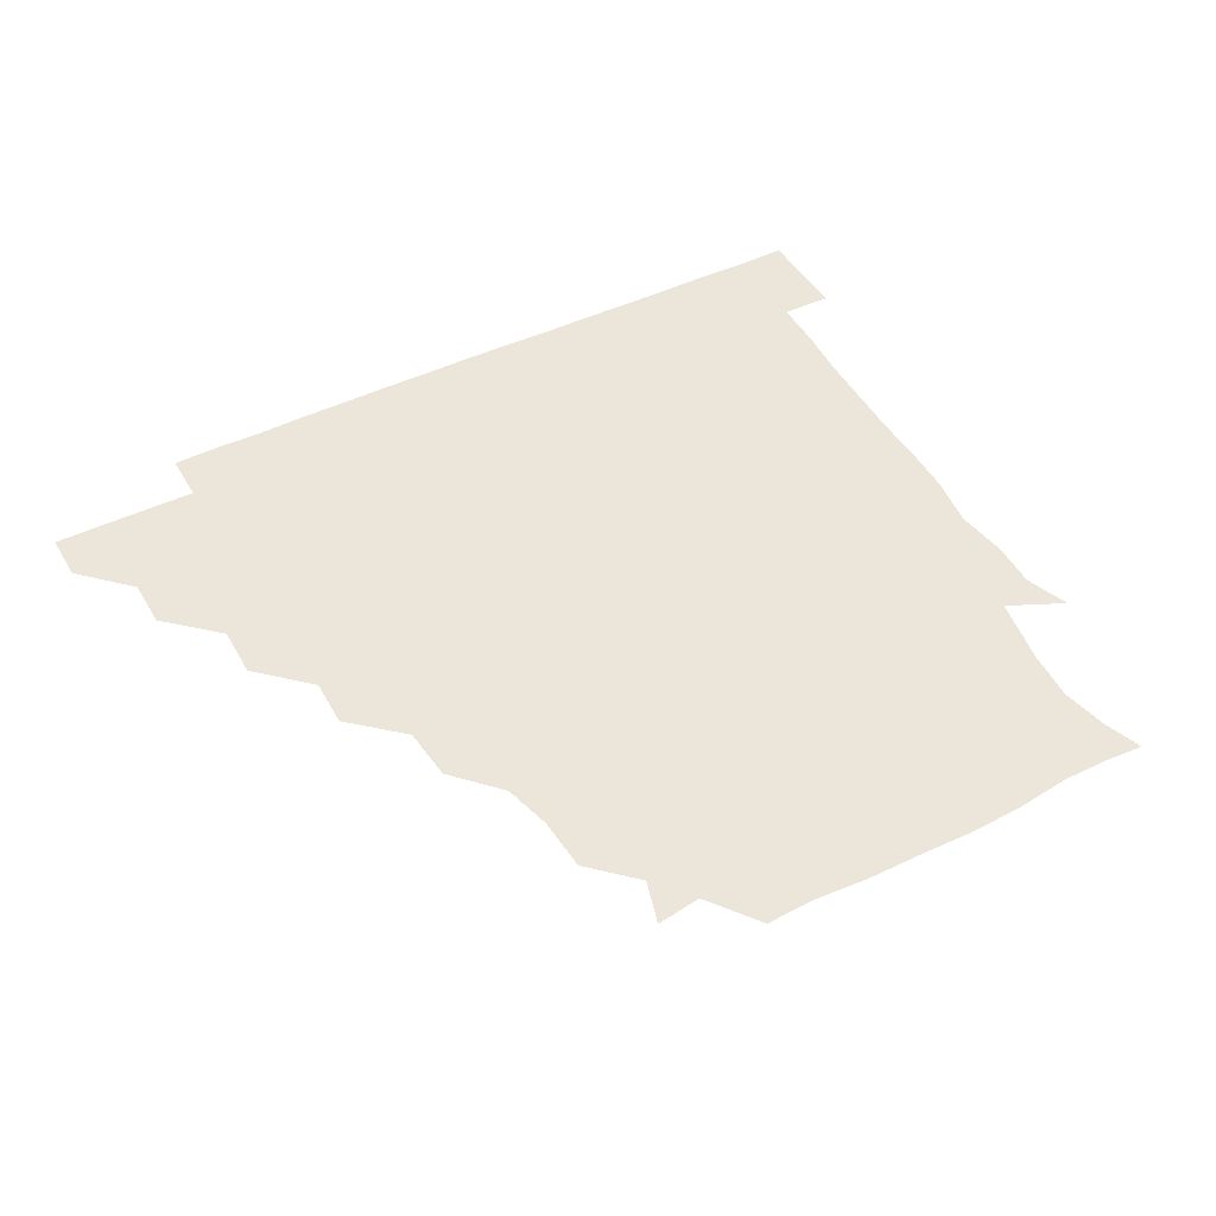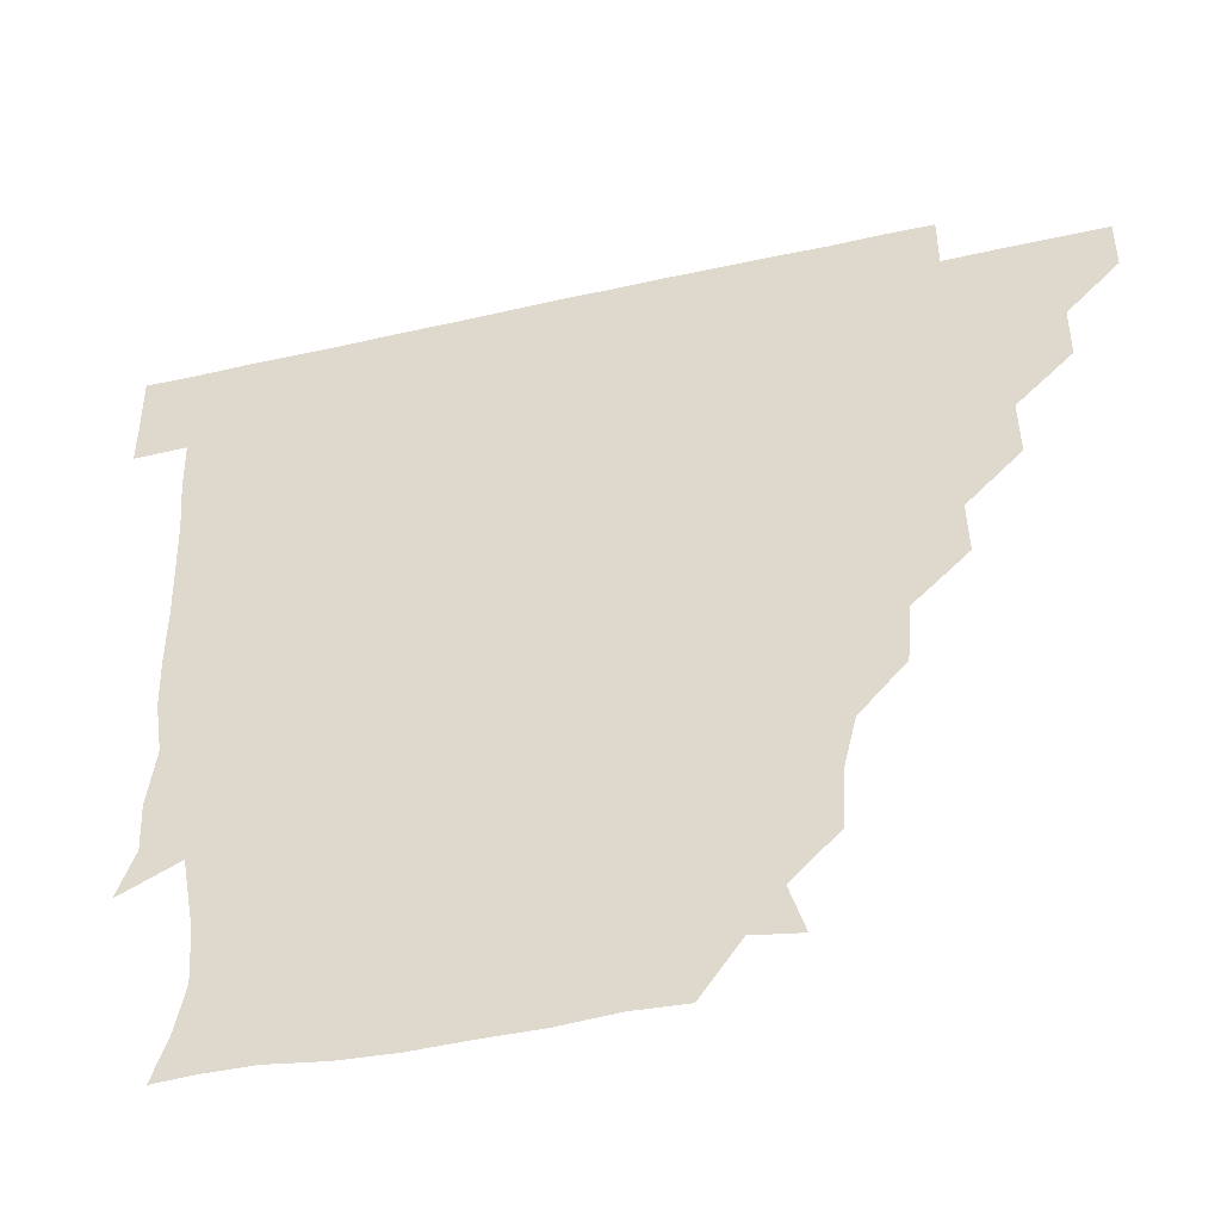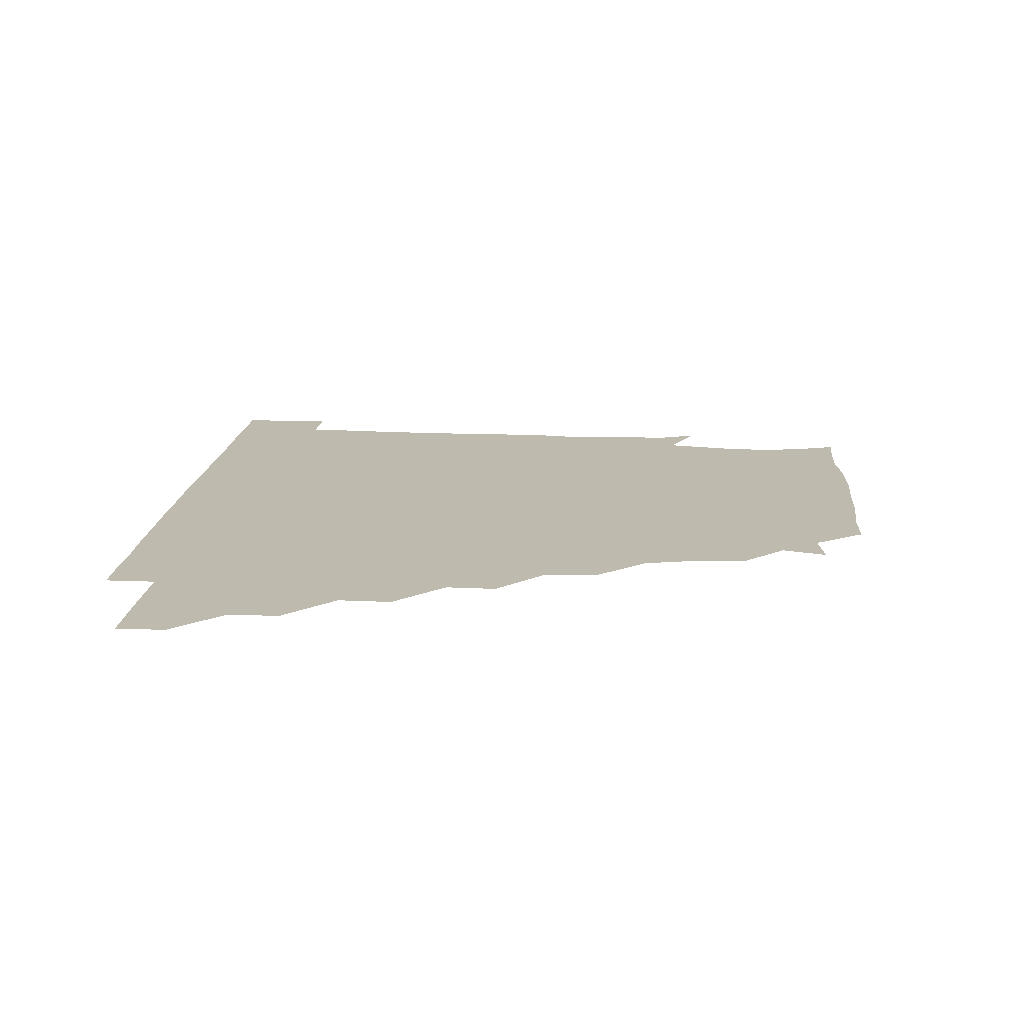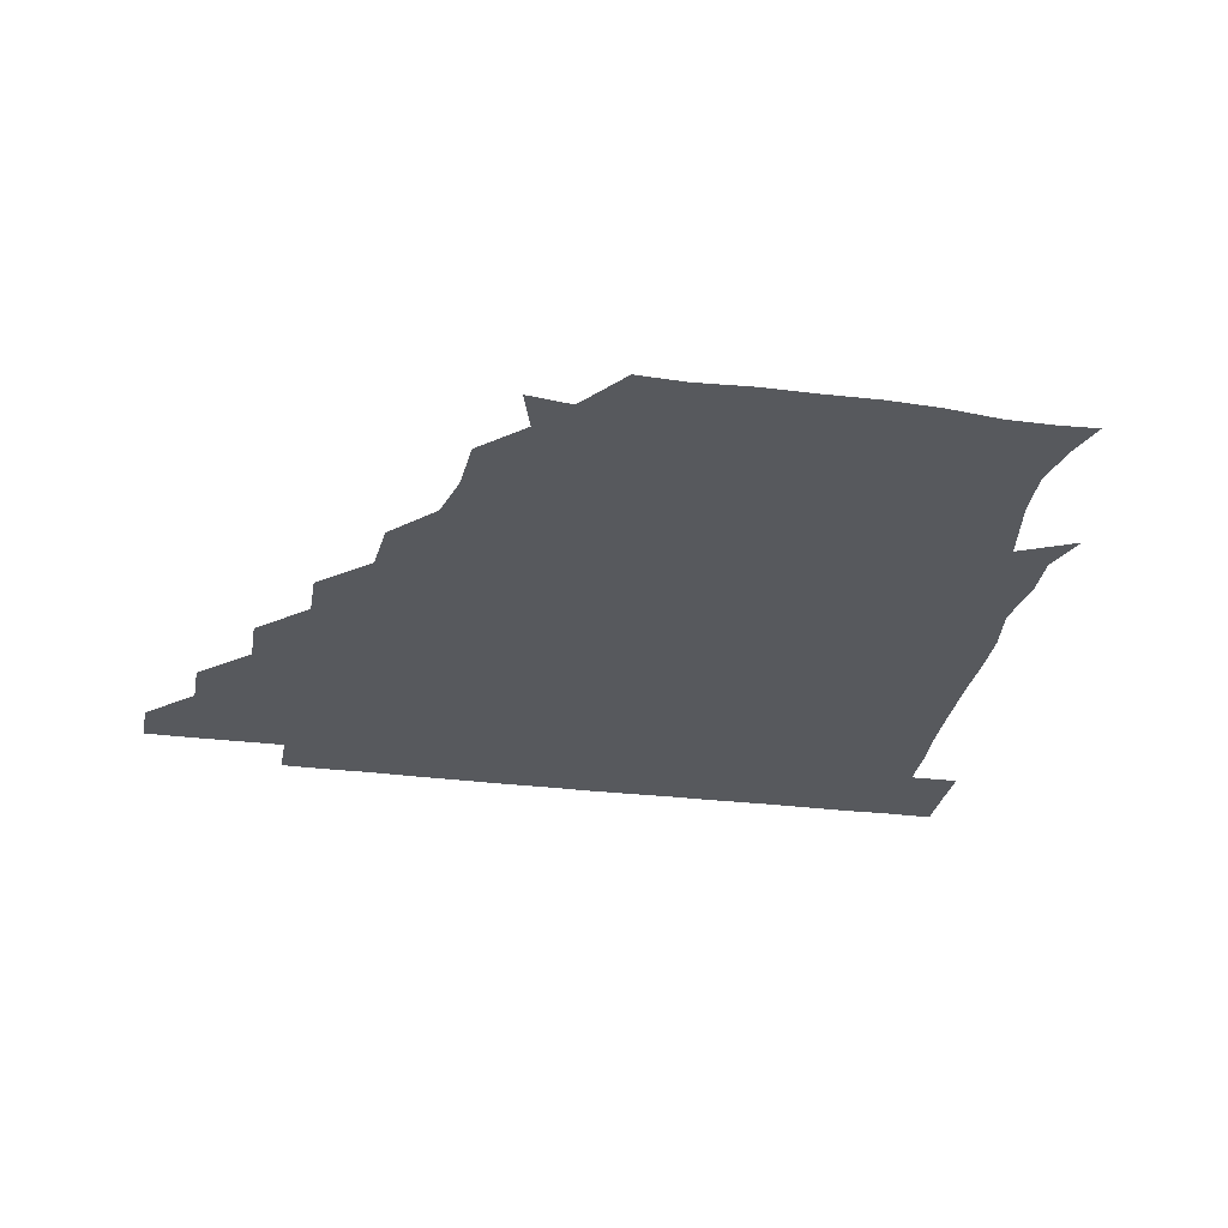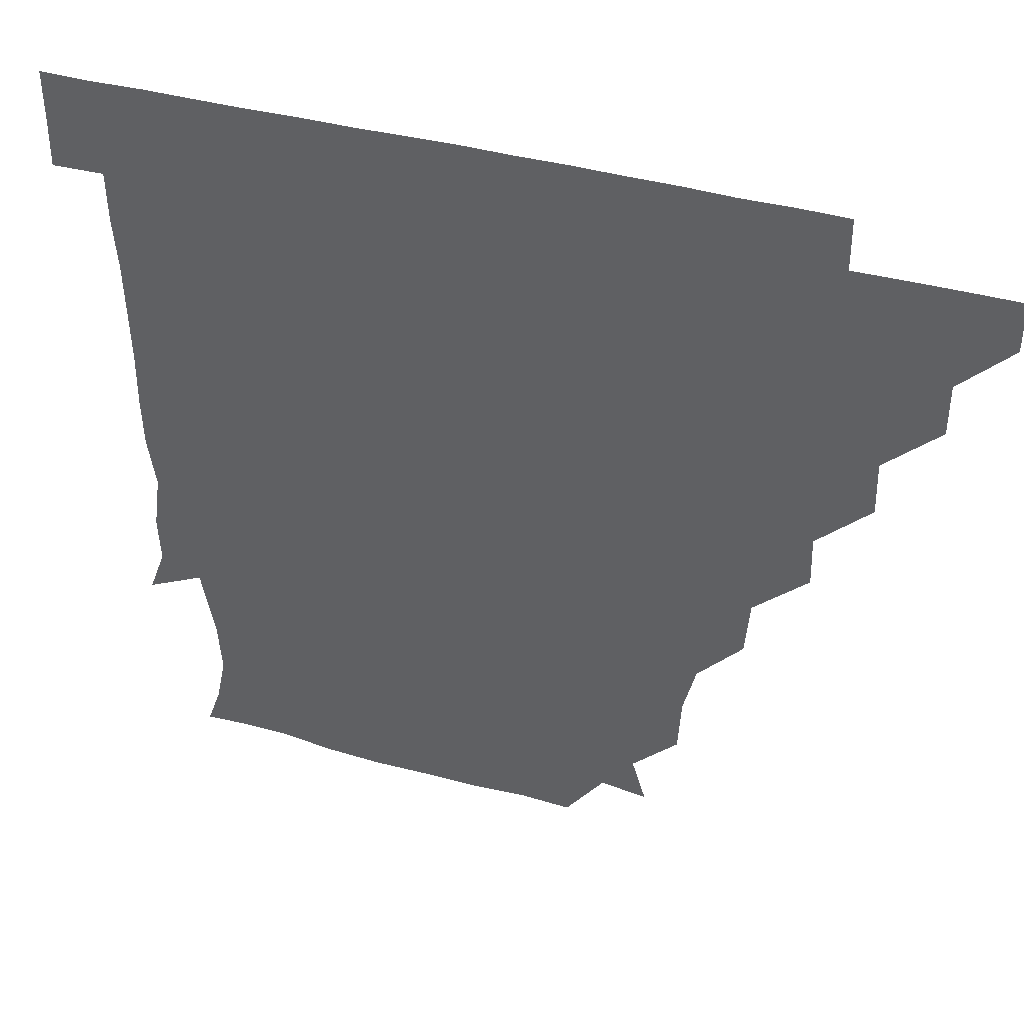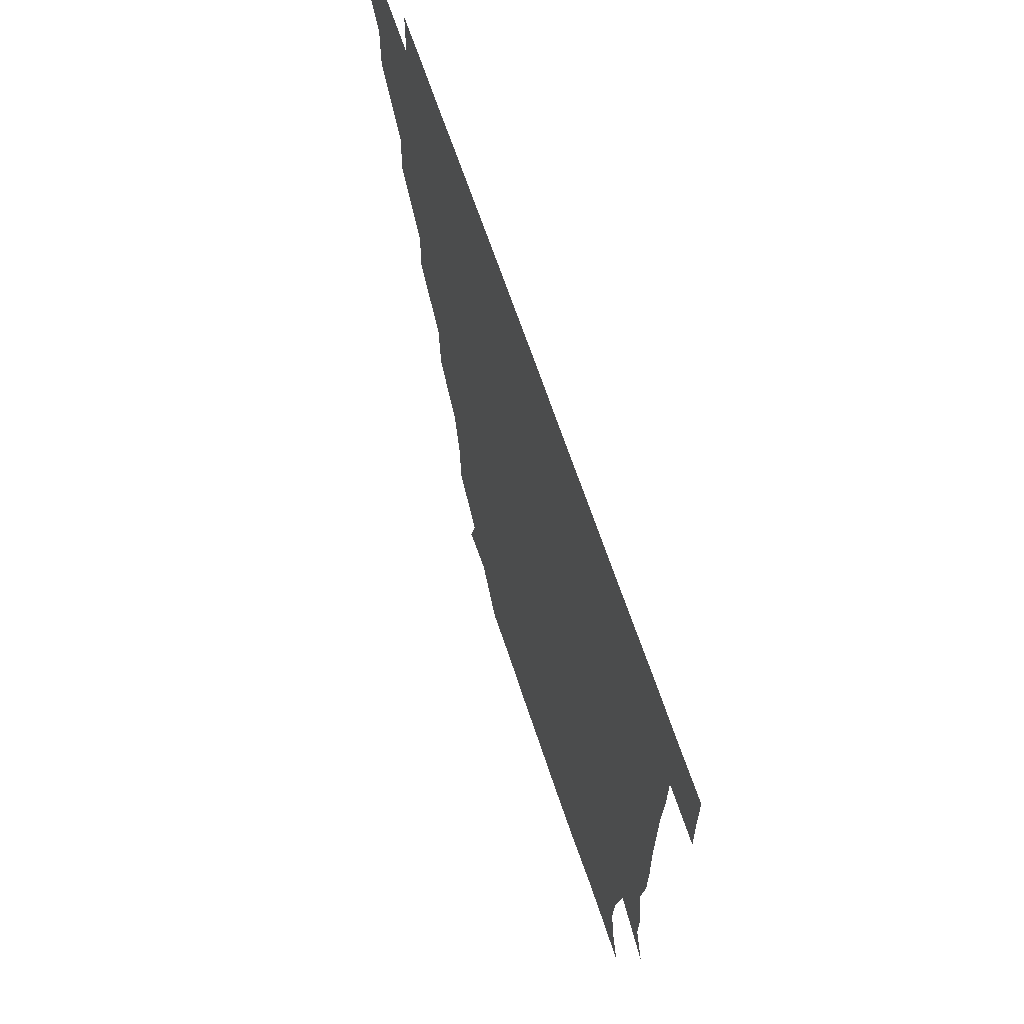
<metadata>
{"format":"obj","ext":"obj","renderer":"f3d","projection":"perspective","resolution":1024,"background":"white","views":[{"elev":46.7,"azim":-28.9,"up":"+Z"},{"elev":-44.1,"azim":-165.3,"up":"+Y"},{"elev":15.7,"azim":-85.5,"up":"+Z"},{"elev":-29.4,"azim":-10.8,"up":"+Z"},{"elev":41.2,"azim":-161.5,"up":"+Y"},{"elev":65.0,"azim":71.8,"up":"+Y"}]}
</metadata>
<code>
v 451 345.9 0
v 451 361 0
v 466.2 315.3 0
v 466.2 330.9 0
v 466.2 346 0
v 465.9 361.1 0
v 482 283.7 0
v 482.4 300.1 0
v 481.4 316.2 0
v 481.2 331.2 0
v 481 346 0
v 481.1 361 0
v 497.4 253.1 0
v 497.8 268.5 0
v 496.4 285.3 0
v 496.4 301.9 0
v 496.3 316.5 0
v 496.1 331.1 0
v 496.2 346 0
v 496.3 360.8 0
v 496.4 376.4 0
v 514.8 221.4 0
v 513.4 238.4 0
v 511.2 254.2 0
v 512 272.1 0
v 511.3 286.2 0
v 511.1 301.2 0
v 511.1 316.3 0
v 511.1 331.2 0
v 511.1 345.9 0
v 511 360.5 0
v 510.8 376.6 0
v 532.8 174.9 0
v 531.8 191.9 0
v 528.1 206.9 0
v 527 226.1 0
v 526.9 241.5 0
v 526.8 257.2 0
v 526.6 272.2 0
v 526.5 286.8 0
v 526.1 301.1 0
v 526 316 0
v 525.9 330.9 0
v 526.1 345.8 0
v 526 361 0
v 526 376.3 0
v 542.1 147.7 0
v 546.3 161.6 0
v 544.5 179.6 0
v 542.4 196.2 0
v 542 211.5 0
v 541.3 225.5 0
v 541.1 242.2 0
v 541.7 256.7 0
v 541.2 271.8 0
v 541.1 286.2 0
v 541.4 301.5 0
v 541.2 316.1 0
v 540.9 331 0
v 541.2 345.7 0
v 541 360.8 0
v 541 376.7 0
v 555.9 149.6 0
v 557.2 164.9 0
v 557.1 183.6 0
v 557.3 196.6 0
v 556.1 212 0
v 556.8 226.4 0
v 555.9 241.7 0
v 556.5 257.7 0
v 555.9 270.8 0
v 556.2 286.3 0
v 556.2 301.4 0
v 556.2 316.2 0
v 556.8 330.9 0
v 556.1 346 0
v 556.1 360.5 0
v 555.9 376.7 0
v 567.4 133.8 0
v 570.7 152.7 0
v 572.3 166.8 0
v 571.1 183.1 0
v 571.4 197.9 0
v 571.4 212.2 0
v 571.5 228.1 0
v 571.8 241.5 0
v 571 257.4 0
v 571.1 271.2 0
v 571.4 286.8 0
v 571.1 301.2 0
v 570.9 315.7 0
v 571.3 331 0
v 571 346 0
v 571.1 360.2 0
v 570.7 376.9 0
v 582.7 134.4 0
v 586.4 152.1 0
v 586 167.4 0
v 587.2 182.1 0
v 586.1 196.6 0
v 586.2 211.6 0
v 586.1 226.1 0
v 585.9 242.4 0
v 585.9 256.8 0
v 586.2 271.2 0
v 586.2 286.8 0
v 585.9 300.9 0
v 586.1 316 0
v 586.3 330.9 0
v 586 346 0
v 586.1 360.7 0
v 585.7 376.8 0
v 599.5 133.2 0
v 602.1 152.1 0
v 600.8 166.8 0
v 601.7 182.3 0
v 600.9 197.5 0
v 601.1 211.8 0
v 601.3 227.8 0
v 601 241.7 0
v 601.1 255.8 0
v 601.1 271.7 0
v 601 286.6 0
v 601.3 301.3 0
v 601 316 0
v 601.1 330.8 0
v 601 346 0
v 601.1 360.8 0
v 600.4 376.9 0
v 616.2 133.2 0
v 616.8 152.5 0
v 616.6 167.1 0
v 616.5 182.8 0
v 615.9 197.1 0
v 615.9 212.1 0
v 615.8 227.5 0
v 615.8 241.7 0
v 616.2 257.2 0
v 616 272 0
v 616.1 286.1 0
v 616.1 301.6 0
v 616.2 316.3 0
v 615.9 331.2 0
v 615.8 346.1 0
v 616.3 360.6 0
v 615.2 376.6 0
v 632.6 132.8 0
v 630.5 152 0
v 631.6 167.6 0
v 630.6 183.5 0
v 631.1 197.9 0
v 630.8 212.3 0
v 630.5 227.5 0
v 631.2 241.5 0
v 631.3 256.6 0
v 631 271.3 0
v 631.2 286.1 0
v 631 301.1 0
v 631.2 316.4 0
v 631.3 331 0
v 631.2 345.9 0
v 631.7 360.1 0
v 630.1 376.3 0
v 649 133.4 0
v 644.8 151.9 0
v 646.1 168.2 0
v 645.3 183.7 0
v 645.8 198.3 0
v 645.9 212.3 0
v 645.7 226.6 0
v 645.8 241.6 0
v 646.1 257.4 0
v 646.1 271.2 0
v 646 287 0
v 646.2 301.4 0
v 646.1 316.3 0
v 646.1 331.1 0
v 646.4 345.9 0
v 646.3 360.5 0
v 645.2 376.3 0
v 665.7 135.5 0
v 660.2 151.4 0
v 659.6 168 0
v 659.7 183.6 0
v 660.5 198.8 0
v 660.5 212.3 0
v 660.8 226.8 0
v 660.8 241.4 0
v 660.4 257.5 0
v 661 272.2 0
v 661.3 286.2 0
v 660.9 301.9 0
v 661.1 316.3 0
v 661.2 331.2 0
v 661.5 345.9 0
v 661.2 360.7 0
v 660.6 376 0
v 680.2 135.5 0
v 675 149.8 0
v 672.8 166.2 0
v 674.1 181.4 0
v 675.3 198.7 0
v 674.8 212 0
v 674.9 227 0
v 675 242 0
v 675.1 257.3 0
v 675.3 272.2 0
v 675.6 288.2 0
v 675.9 301.5 0
v 676.1 316.6 0
v 676.1 331.1 0
v 676.5 345.9 0
v 676 361.3 0
v 675.8 376 0
v 692.2 134.7 0
v 688 146.9 0
v 685.1 161.1 0
v 686.2 177 0
v 690.1 198.4 0
v 688.1 211.5 0
v 688.1 226.5 0
v 688.9 240 0
v 689.3 256.2 0
v 689.2 271.9 0
v 689.1 287.5 0
v 690.4 301.1 0
v 690.6 317 0
v 690.9 331.5 0
v 691 346.1 0
v 690.9 361.1 0
v 690.4 376.1 0
v 707.4 190.2 0
v 702.4 203.8 0
v 703 218.1 0
v 700.7 235.1 0
v 703 250.6 0
v 703.5 266.2 0
v 703.3 282.2 0
v 703.6 298.4 0
v 704.1 315.2 0
v 705.3 330.7 0
v 705.5 346.2 0
v 706 361 0
v 706.2 375.7 0
v 721.1 345.9 0
v 720.9 361 0
v 721 376 0
f 4 5 1
f 1 5 2
f 5 6 2
f 8 9 3
f 3 9 4
f 9 10 4
f 4 10 5
f 10 11 5
f 5 11 6
f 11 12 6
f 14 15 7
f 7 15 8
f 15 16 8
f 8 16 9
f 16 17 9
f 9 17 10
f 17 18 10
f 10 18 11
f 18 19 11
f 11 19 12
f 19 20 12
f 23 24 13
f 13 24 14
f 24 25 14
f 14 25 15
f 25 26 15
f 15 26 16
f 26 27 16
f 16 27 17
f 27 28 17
f 17 28 18
f 28 29 18
f 18 29 19
f 29 30 19
f 19 30 20
f 30 31 20
f 20 31 21
f 31 32 21
f 35 36 22
f 22 36 23
f 36 37 23
f 23 37 24
f 37 38 24
f 24 38 25
f 38 39 25
f 25 39 26
f 39 40 26
f 26 40 27
f 40 41 27
f 27 41 28
f 41 42 28
f 28 42 29
f 42 43 29
f 29 43 30
f 43 44 30
f 30 44 31
f 44 45 31
f 31 45 32
f 45 46 32
f 48 49 33
f 33 49 34
f 49 50 34
f 34 50 35
f 50 51 35
f 35 51 36
f 51 52 36
f 36 52 37
f 52 53 37
f 37 53 38
f 53 54 38
f 38 54 39
f 54 55 39
f 39 55 40
f 55 56 40
f 40 56 41
f 56 57 41
f 41 57 42
f 57 58 42
f 42 58 43
f 58 59 43
f 43 59 44
f 59 60 44
f 44 60 45
f 60 61 45
f 45 61 46
f 61 62 46
f 47 63 48
f 63 64 48
f 48 64 49
f 64 65 49
f 49 65 50
f 65 66 50
f 50 66 51
f 66 67 51
f 51 67 52
f 67 68 52
f 52 68 53
f 68 69 53
f 53 69 54
f 69 70 54
f 54 70 55
f 70 71 55
f 55 71 56
f 71 72 56
f 56 72 57
f 72 73 57
f 57 73 58
f 73 74 58
f 58 74 59
f 74 75 59
f 59 75 60
f 75 76 60
f 60 76 61
f 76 77 61
f 61 77 62
f 77 78 62
f 79 80 63
f 63 80 64
f 80 81 64
f 64 81 65
f 81 82 65
f 65 82 66
f 82 83 66
f 66 83 67
f 83 84 67
f 67 84 68
f 84 85 68
f 68 85 69
f 85 86 69
f 69 86 70
f 86 87 70
f 70 87 71
f 87 88 71
f 71 88 72
f 88 89 72
f 72 89 73
f 89 90 73
f 73 90 74
f 90 91 74
f 74 91 75
f 91 92 75
f 75 92 76
f 92 93 76
f 76 93 77
f 93 94 77
f 77 94 78
f 94 95 78
f 79 96 80
f 96 97 80
f 80 97 81
f 97 98 81
f 81 98 82
f 98 99 82
f 82 99 83
f 99 100 83
f 83 100 84
f 100 101 84
f 84 101 85
f 101 102 85
f 85 102 86
f 102 103 86
f 86 103 87
f 103 104 87
f 87 104 88
f 104 105 88
f 88 105 89
f 105 106 89
f 89 106 90
f 106 107 90
f 90 107 91
f 107 108 91
f 91 108 92
f 108 109 92
f 92 109 93
f 109 110 93
f 93 110 94
f 110 111 94
f 94 111 95
f 111 112 95
f 96 113 97
f 113 114 97
f 97 114 98
f 114 115 98
f 98 115 99
f 115 116 99
f 99 116 100
f 116 117 100
f 100 117 101
f 117 118 101
f 101 118 102
f 118 119 102
f 102 119 103
f 119 120 103
f 103 120 104
f 120 121 104
f 104 121 105
f 121 122 105
f 105 122 106
f 122 123 106
f 106 123 107
f 123 124 107
f 107 124 108
f 124 125 108
f 108 125 109
f 125 126 109
f 109 126 110
f 126 127 110
f 110 127 111
f 127 128 111
f 111 128 112
f 128 129 112
f 113 130 114
f 130 131 114
f 114 131 115
f 131 132 115
f 115 132 116
f 132 133 116
f 116 133 117
f 133 134 117
f 117 134 118
f 134 135 118
f 118 135 119
f 135 136 119
f 119 136 120
f 136 137 120
f 120 137 121
f 137 138 121
f 121 138 122
f 138 139 122
f 122 139 123
f 139 140 123
f 123 140 124
f 140 141 124
f 124 141 125
f 141 142 125
f 125 142 126
f 142 143 126
f 126 143 127
f 143 144 127
f 127 144 128
f 144 145 128
f 128 145 129
f 145 146 129
f 130 147 131
f 147 148 131
f 131 148 132
f 148 149 132
f 132 149 133
f 149 150 133
f 133 150 134
f 150 151 134
f 134 151 135
f 151 152 135
f 135 152 136
f 152 153 136
f 136 153 137
f 153 154 137
f 137 154 138
f 154 155 138
f 138 155 139
f 155 156 139
f 139 156 140
f 156 157 140
f 140 157 141
f 157 158 141
f 141 158 142
f 158 159 142
f 142 159 143
f 159 160 143
f 143 160 144
f 160 161 144
f 144 161 145
f 161 162 145
f 145 162 146
f 162 163 146
f 147 164 148
f 164 165 148
f 148 165 149
f 165 166 149
f 149 166 150
f 166 167 150
f 150 167 151
f 167 168 151
f 151 168 152
f 168 169 152
f 152 169 153
f 169 170 153
f 153 170 154
f 170 171 154
f 154 171 155
f 171 172 155
f 155 172 156
f 172 173 156
f 156 173 157
f 173 174 157
f 157 174 158
f 174 175 158
f 158 175 159
f 175 176 159
f 159 176 160
f 176 177 160
f 160 177 161
f 177 178 161
f 161 178 162
f 178 179 162
f 162 179 163
f 179 180 163
f 164 181 165
f 181 182 165
f 165 182 166
f 182 183 166
f 166 183 167
f 183 184 167
f 167 184 168
f 184 185 168
f 168 185 169
f 185 186 169
f 169 186 170
f 186 187 170
f 170 187 171
f 187 188 171
f 171 188 172
f 188 189 172
f 172 189 173
f 189 190 173
f 173 190 174
f 190 191 174
f 174 191 175
f 191 192 175
f 175 192 176
f 192 193 176
f 176 193 177
f 193 194 177
f 177 194 178
f 194 195 178
f 178 195 179
f 195 196 179
f 179 196 180
f 196 197 180
f 181 198 182
f 198 199 182
f 182 199 183
f 199 200 183
f 183 200 184
f 200 201 184
f 184 201 185
f 201 202 185
f 185 202 186
f 202 203 186
f 186 203 187
f 203 204 187
f 187 204 188
f 204 205 188
f 188 205 189
f 205 206 189
f 189 206 190
f 206 207 190
f 190 207 191
f 207 208 191
f 191 208 192
f 208 209 192
f 192 209 193
f 209 210 193
f 193 210 194
f 210 211 194
f 194 211 195
f 211 212 195
f 195 212 196
f 212 213 196
f 196 213 197
f 213 214 197
f 198 215 199
f 215 216 199
f 199 216 200
f 216 217 200
f 200 217 201
f 217 218 201
f 201 218 202
f 218 219 202
f 202 219 203
f 219 220 203
f 203 220 204
f 220 221 204
f 204 221 205
f 221 222 205
f 205 222 206
f 222 223 206
f 206 223 207
f 223 224 207
f 207 224 208
f 224 225 208
f 208 225 209
f 225 226 209
f 209 226 210
f 226 227 210
f 210 227 211
f 227 228 211
f 211 228 212
f 228 229 212
f 212 229 213
f 229 230 213
f 213 230 214
f 230 231 214
f 219 232 220
f 232 233 220
f 220 233 221
f 233 234 221
f 221 234 222
f 234 235 222
f 222 235 223
f 235 236 223
f 223 236 224
f 236 237 224
f 224 237 225
f 237 238 225
f 225 238 226
f 238 239 226
f 226 239 227
f 239 240 227
f 227 240 228
f 240 241 228
f 228 241 229
f 241 242 229
f 229 242 230
f 242 243 230
f 230 243 231
f 243 244 231
f 242 245 243
f 245 246 243
f 243 246 244
f 246 247 244

</code>
